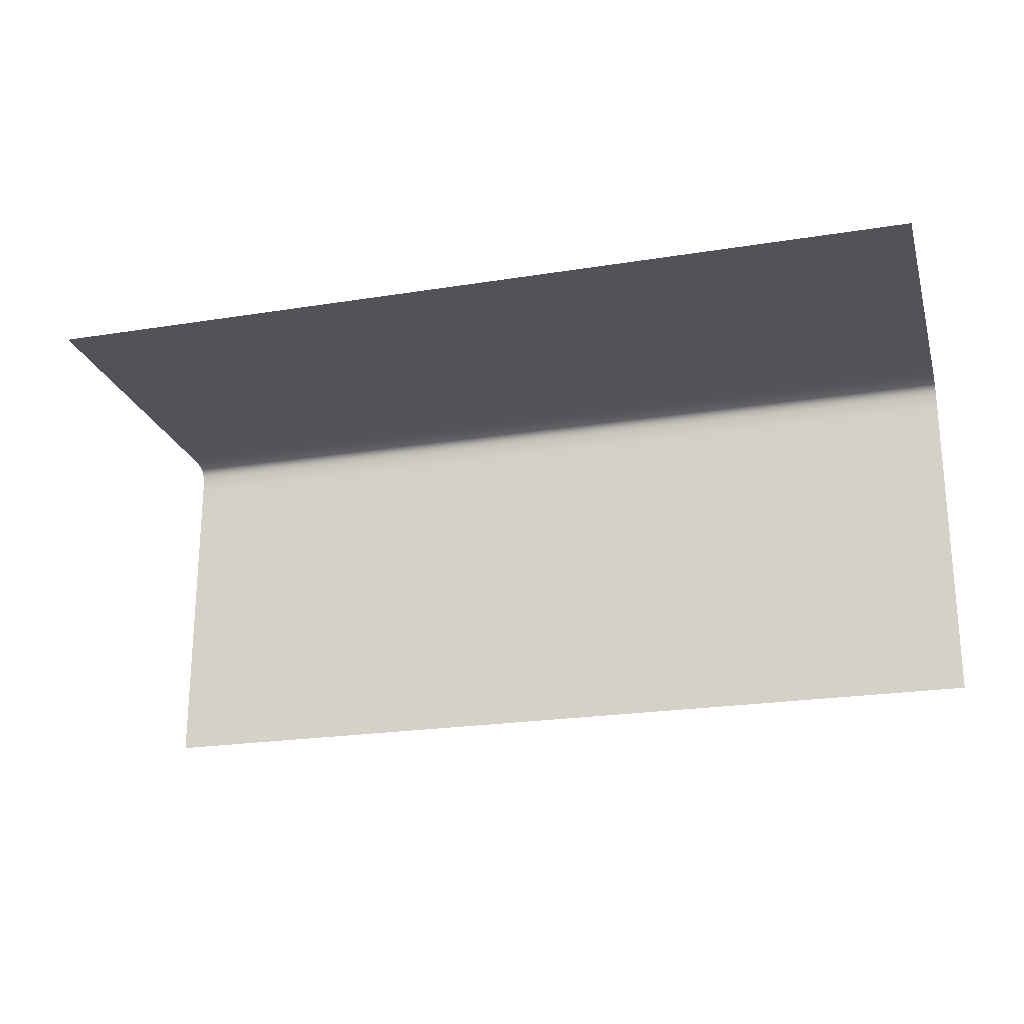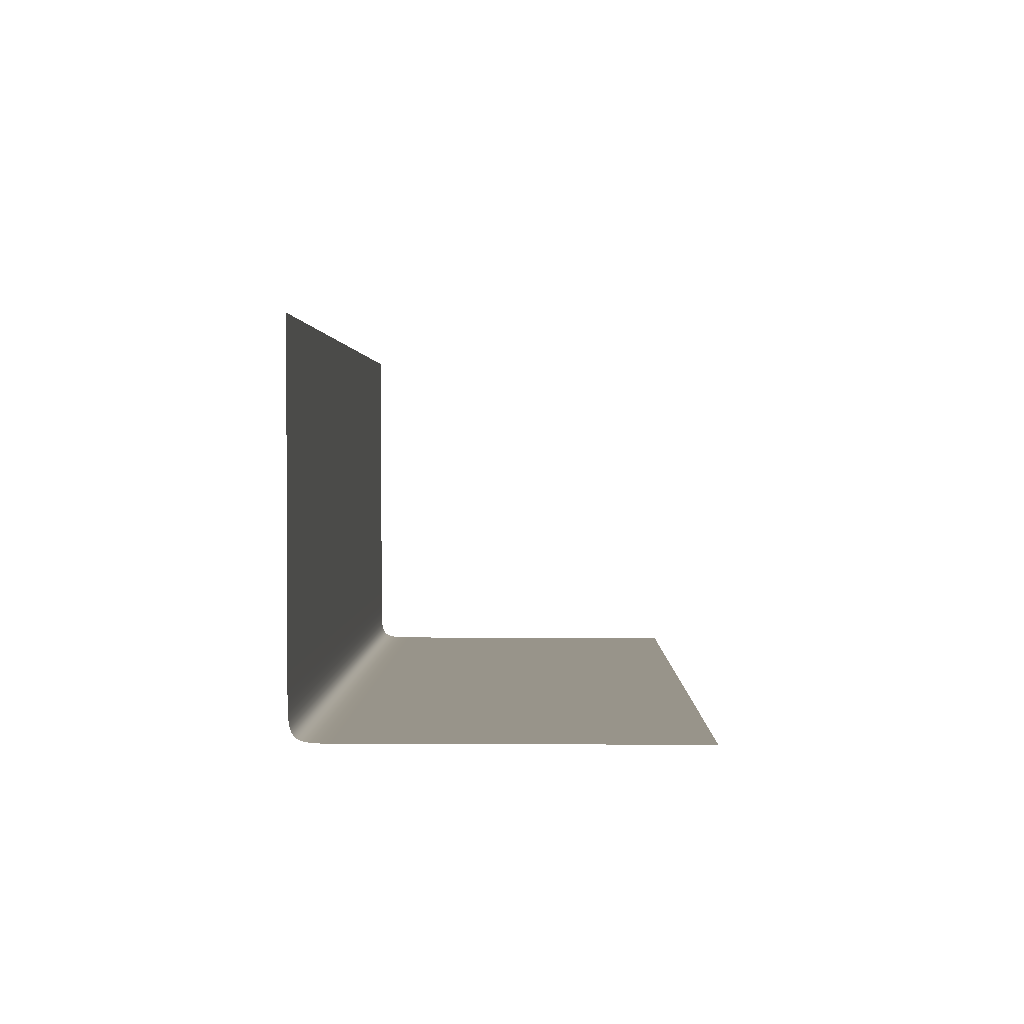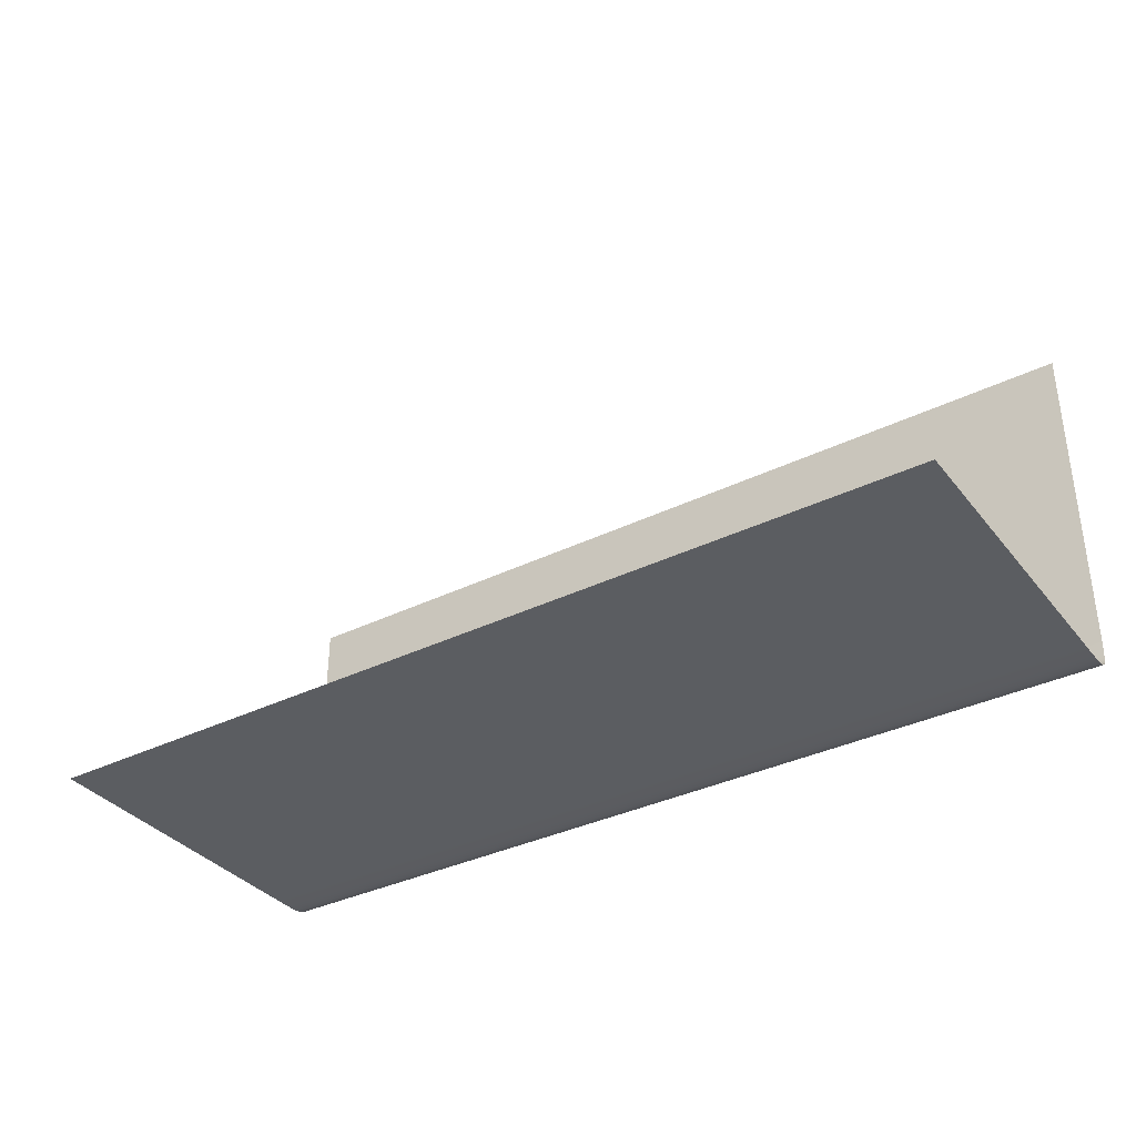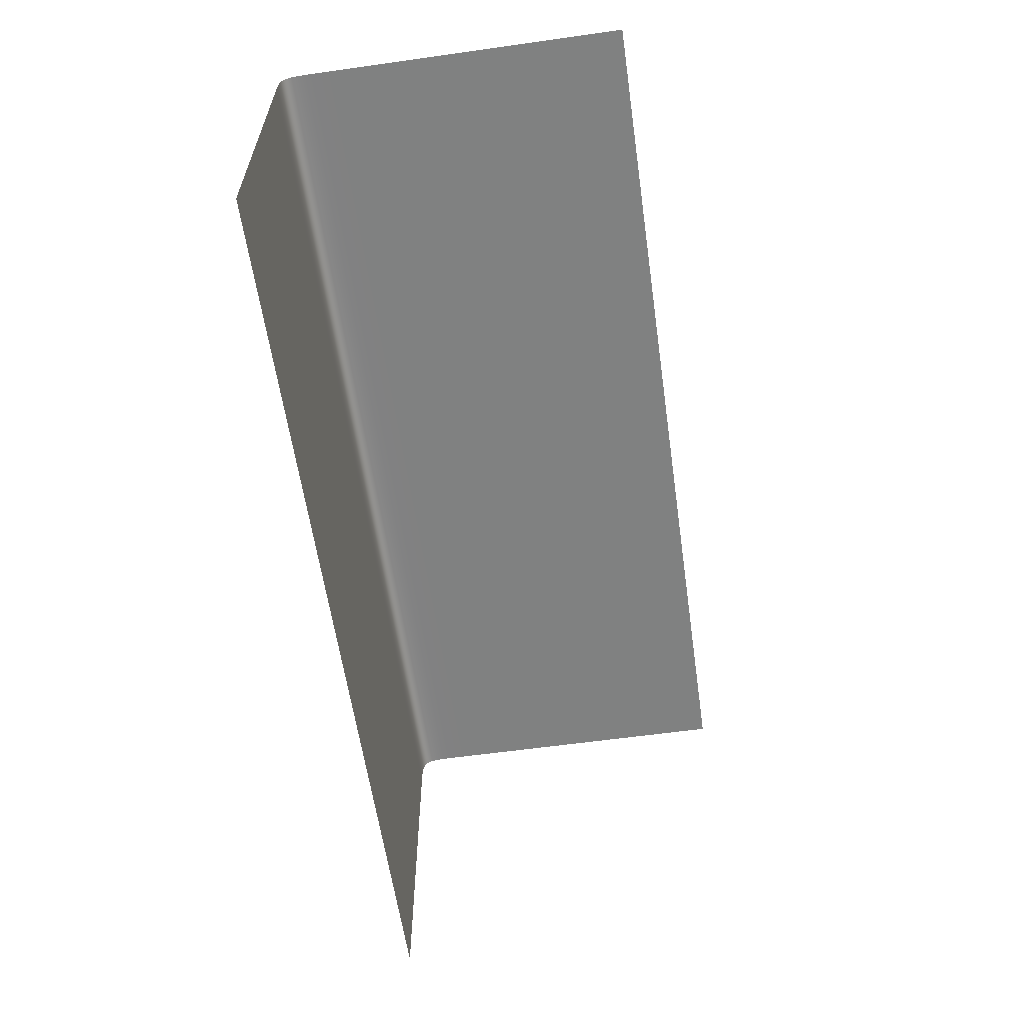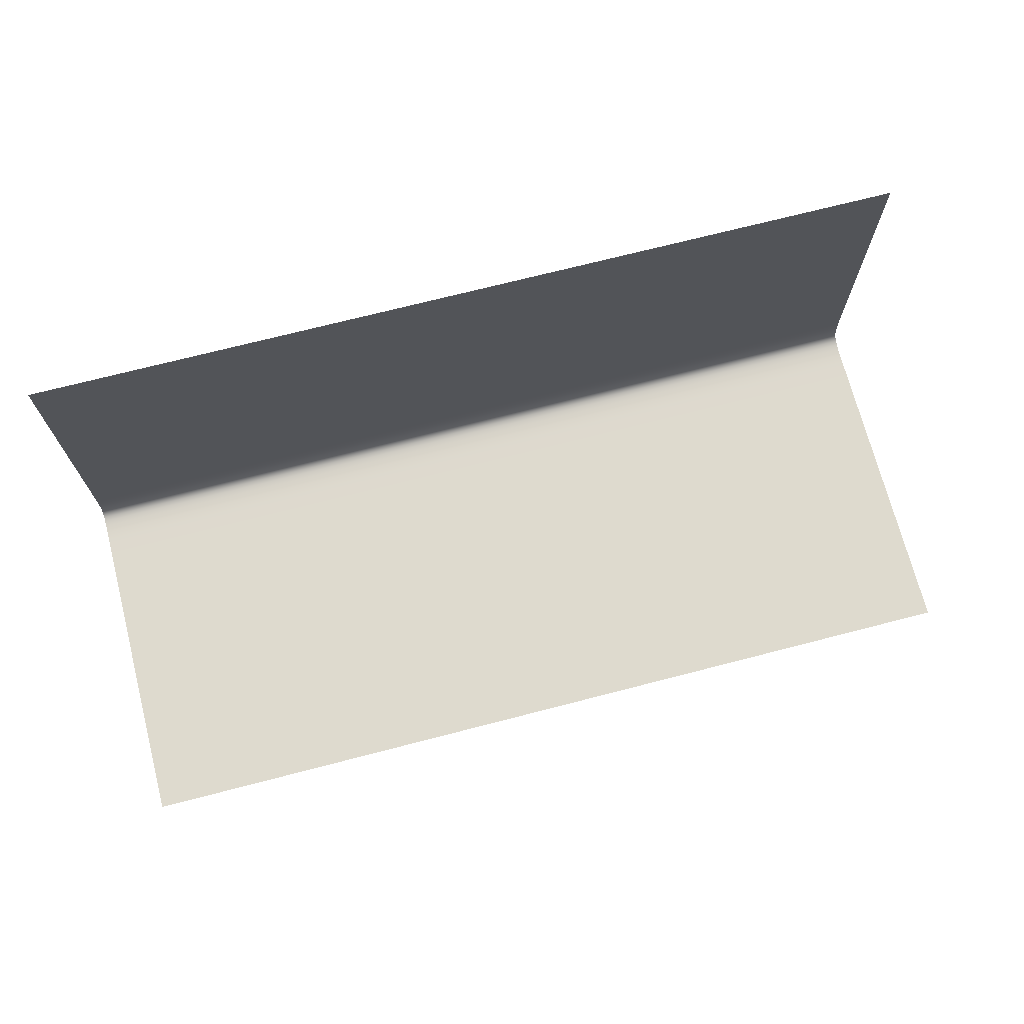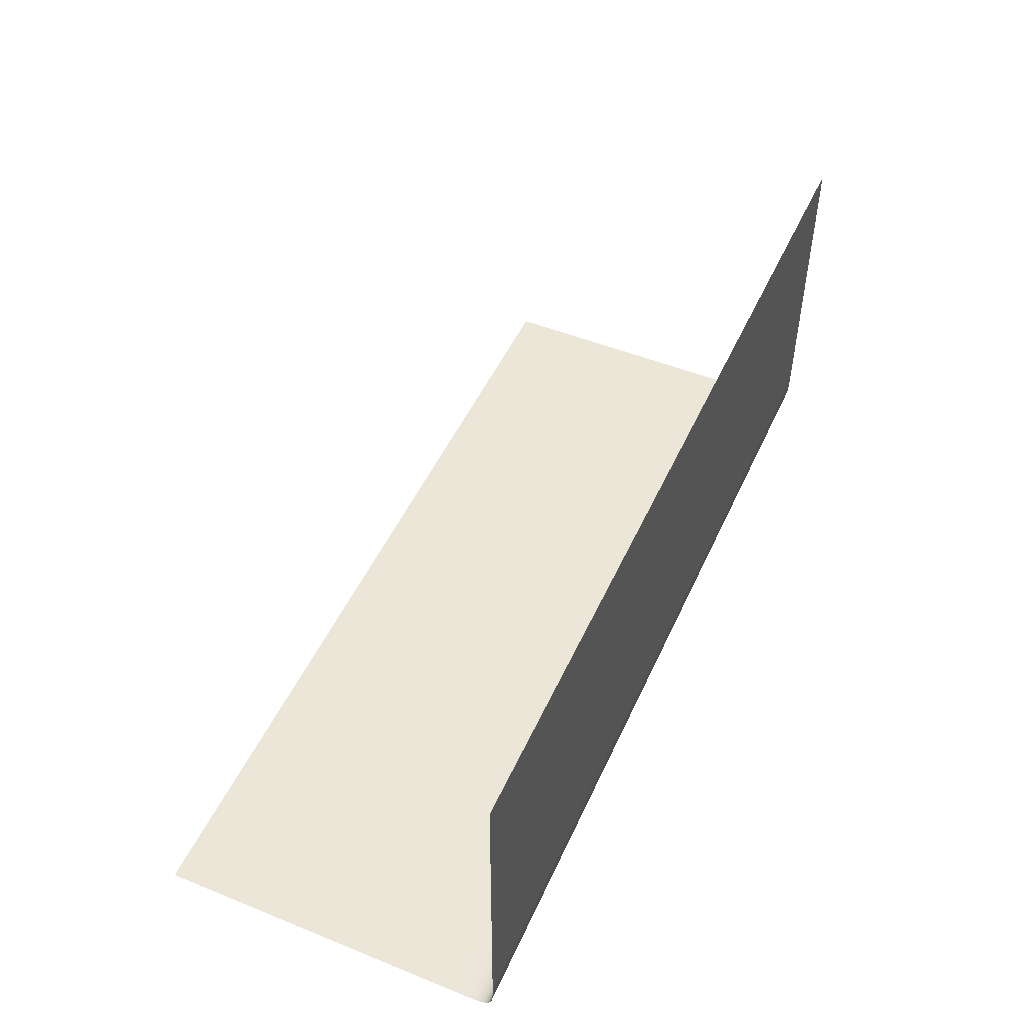
<metadata>
{"format":"obj","ext":"obj","renderer":"f3d","projection":"perspective","resolution":1024,"background":"white","views":[{"elev":-22.7,"azim":-164.6,"up":"+Z"},{"elev":1.8,"azim":91.0,"up":"+Y"},{"elev":-35.4,"azim":-147.0,"up":"+Y"},{"elev":-60.3,"azim":98.2,"up":"+Z"},{"elev":71.3,"azim":165.5,"up":"+Y"},{"elev":49.5,"azim":-66.0,"up":"+Y"}]}
</metadata>
<code>
g Backdrop
v -10 8 1e-06
v 10 8 -1e-06
v -10 7.671 1e-06
v 10 7.671 -1e-06
v -10 7.204 1e-06
v 10 7.204 -1e-06
v -10 6.625 1e-06
v 10 6.625 -1e-06
v -10 5.963 1e-06
v 10 5.963 -1e-06
v -10 5.245 1e-06
v 10 5.245 -1e-06
v -10 4.5 1e-06
v 10 4.5 -1e-06
v -10 3.755 1e-06
v 10 3.755 -1e-06
v -10 3.037 1e-06
v 10 3.037 -1e-06
v -10 2.375 1e-06
v 10 2.375 -1e-06
v -10 1.796 1e-06
v 10 1.796 -1e-06
v -10 1.329 1e-06
v 10 1.329 -1e-06
v -10 1 1e-06
v 10 1 -1e-06
v -10 0.7703 -0.000578
v 10 0.7703 -0.000579
v -10 0.5787 -0.004629
v 10 0.5787 -0.004631
v -10 0.4219 -0.01562
v 10 0.4219 -0.01563
v -10 0.2963 -0.03704
v 10 0.2963 -0.03704
v -10 0.1985 -0.07234
v 10 0.1985 -0.07234
v -10 0.125 -0.125
v 10 0.125 -0.125
v -10 0.07234 -0.1985
v 10 0.07234 -0.1985
v -10 0.03704 -0.2963
v 10 0.03704 -0.2963
v -10 0.01563 -0.4219
v 10 0.01562 -0.4219
v -10 0.00463 -0.5787
v 10 0.004629 -0.5787
v -10 0.000579 -0.7703
v 10 0.000578 -0.7703
v -10 0 -1
v 10 -0 -1
v -10 0 -1.329
v 10 -0 -1.329
v -10 0 -1.796
v 10 -0 -1.796
v -10 0 -2.375
v 10 -0 -2.375
v -10 0 -3.037
v 10 -0 -3.037
v -10 0 -3.755
v 10 -0 -3.755
v -10 0 -4.5
v 10 -0 -4.5
v -10 0 -5.245
v 10 -0 -5.245
v -10 0 -5.963
v 10 -0 -5.963
v -10 0 -6.625
v 10 -0 -6.625
v -10 0 -7.204
v 10 -0 -7.204
v -10 0 -7.671
v 10 -0 -7.671
v -10 0 -8
v 10 -0 -8
f 2 4 3 1
f 4 6 5 3
f 6 8 7 5
f 8 10 9 7
f 10 12 11 9
f 12 14 13 11
f 14 16 15 13
f 16 18 17 15
f 18 20 19 17
f 20 22 21 19
f 22 24 23 21
f 24 26 25 23
f 26 28 27 25
f 28 30 29 27
f 30 32 31 29
f 32 34 33 31
f 34 36 35 33
f 36 38 37 35
f 38 40 39 37
f 40 42 41 39
f 42 44 43 41
f 44 46 45 43
f 46 48 47 45
f 48 50 49 47
f 50 52 51 49
f 52 54 53 51
f 54 56 55 53
f 56 58 57 55
f 58 60 59 57
f 60 62 61 59
f 62 64 63 61
f 64 66 65 63
f 66 68 67 65
f 68 70 69 67
f 70 72 71 69
f 72 74 73 71

</code>
